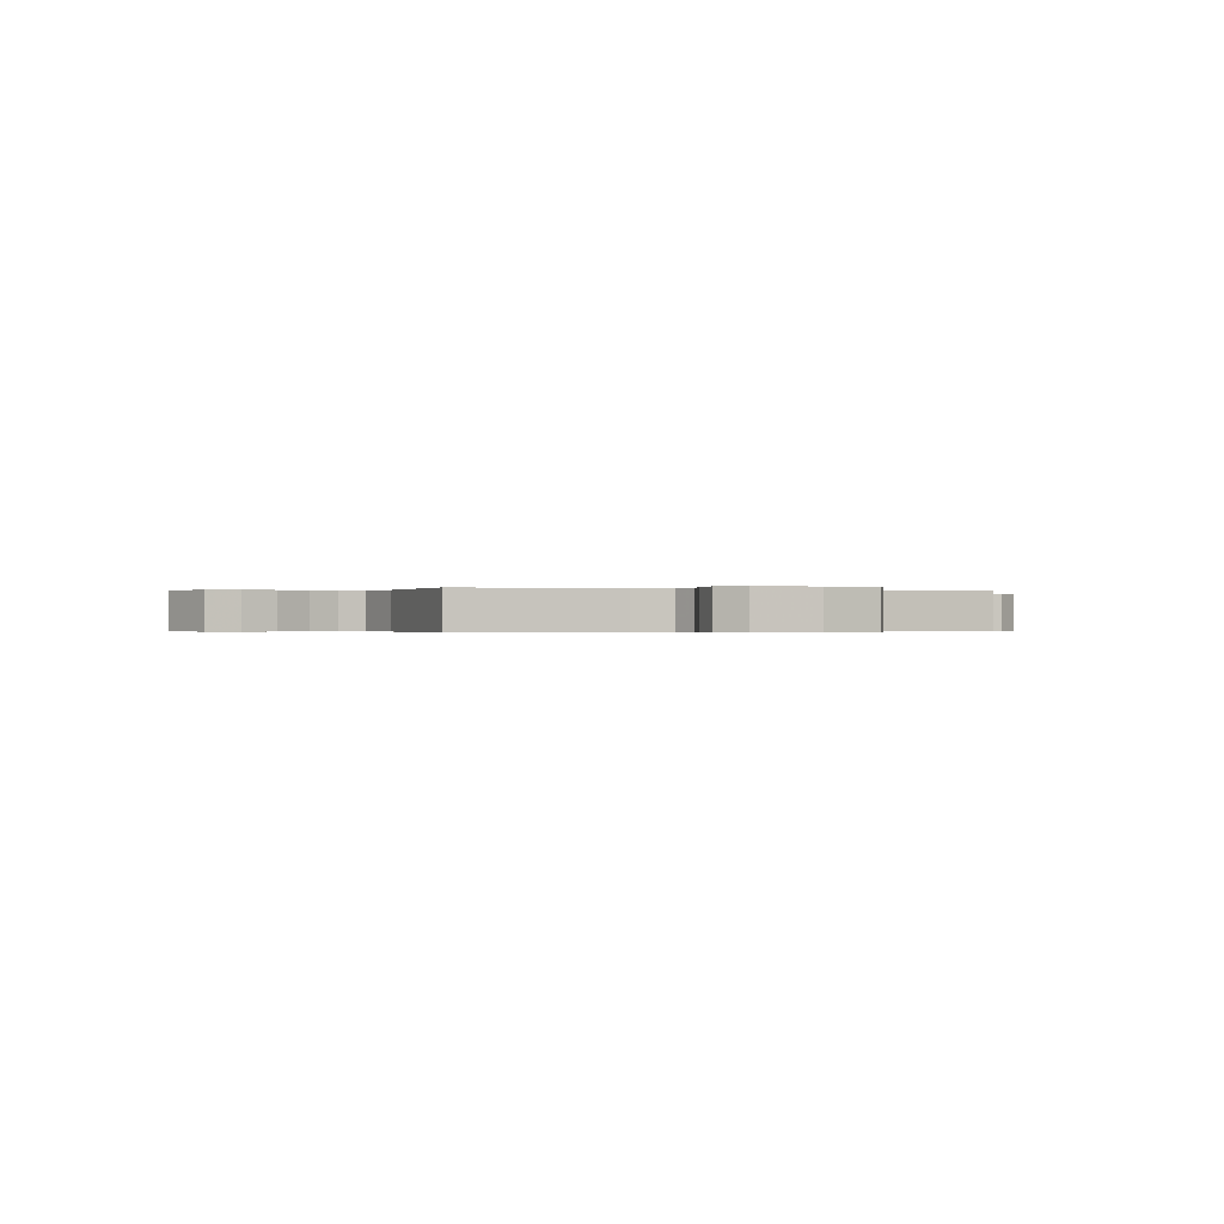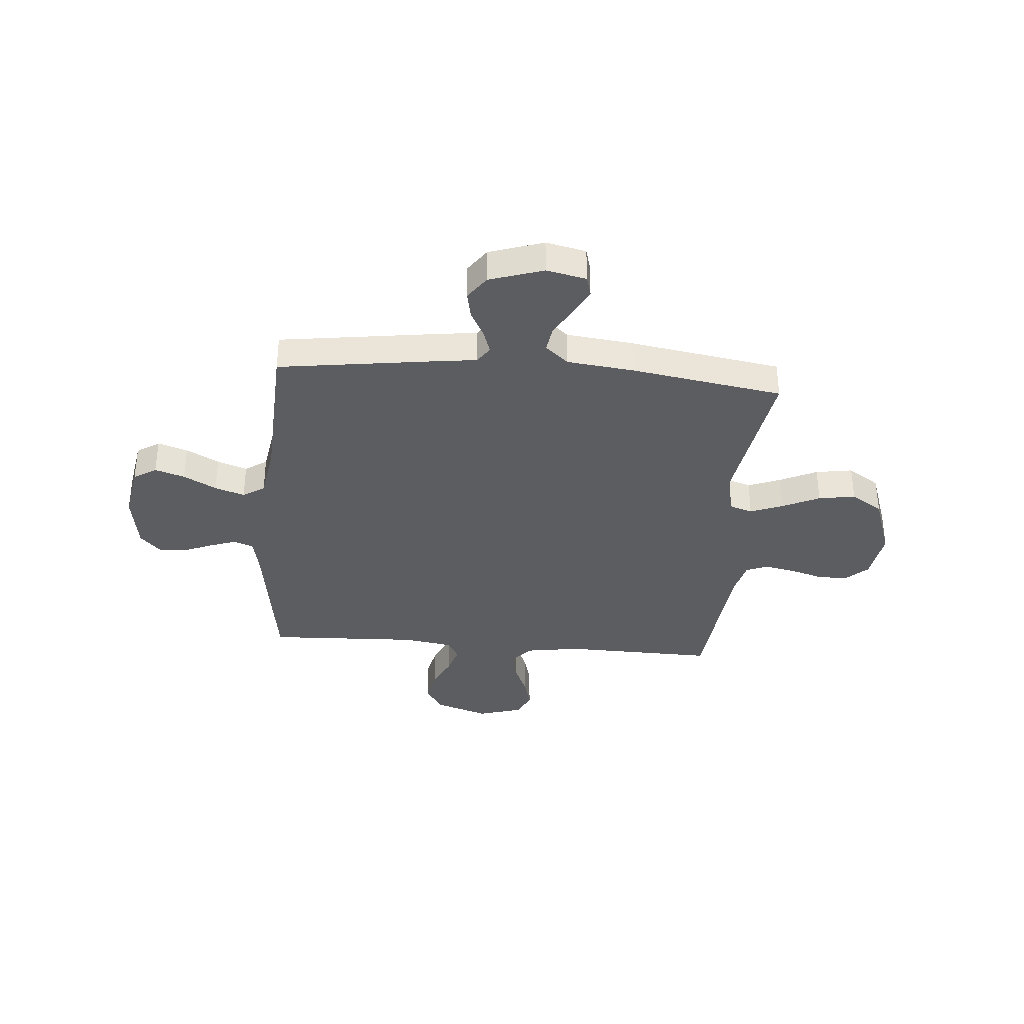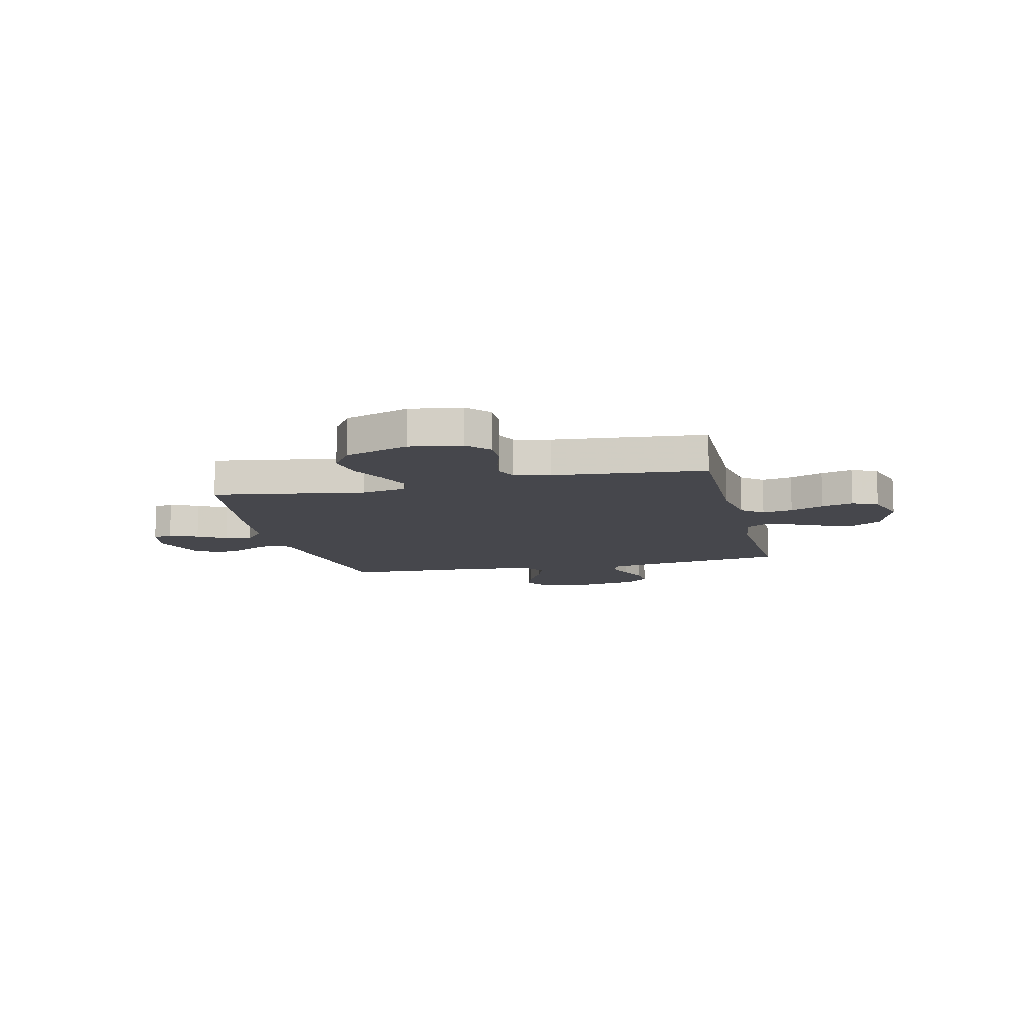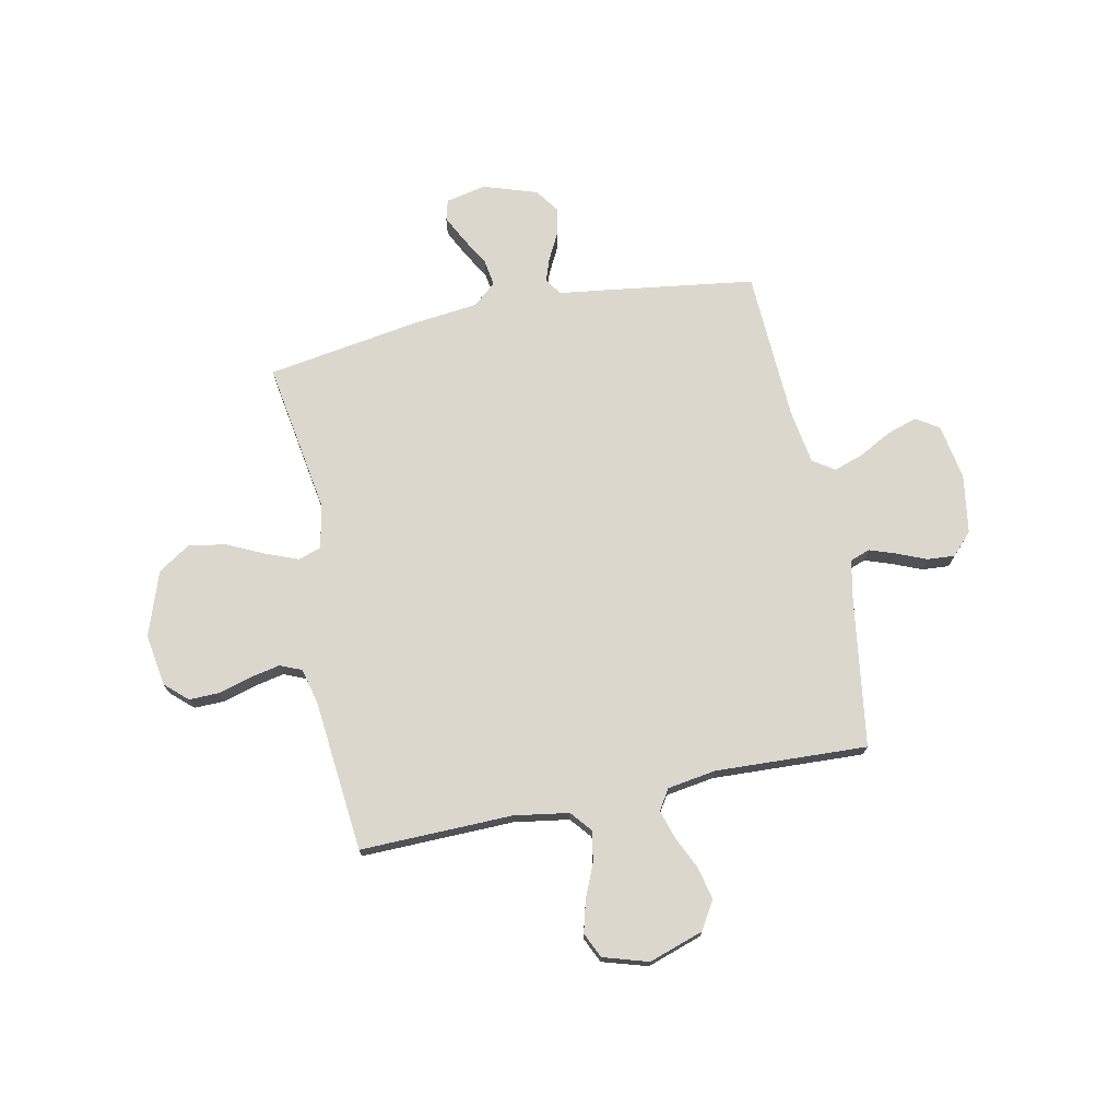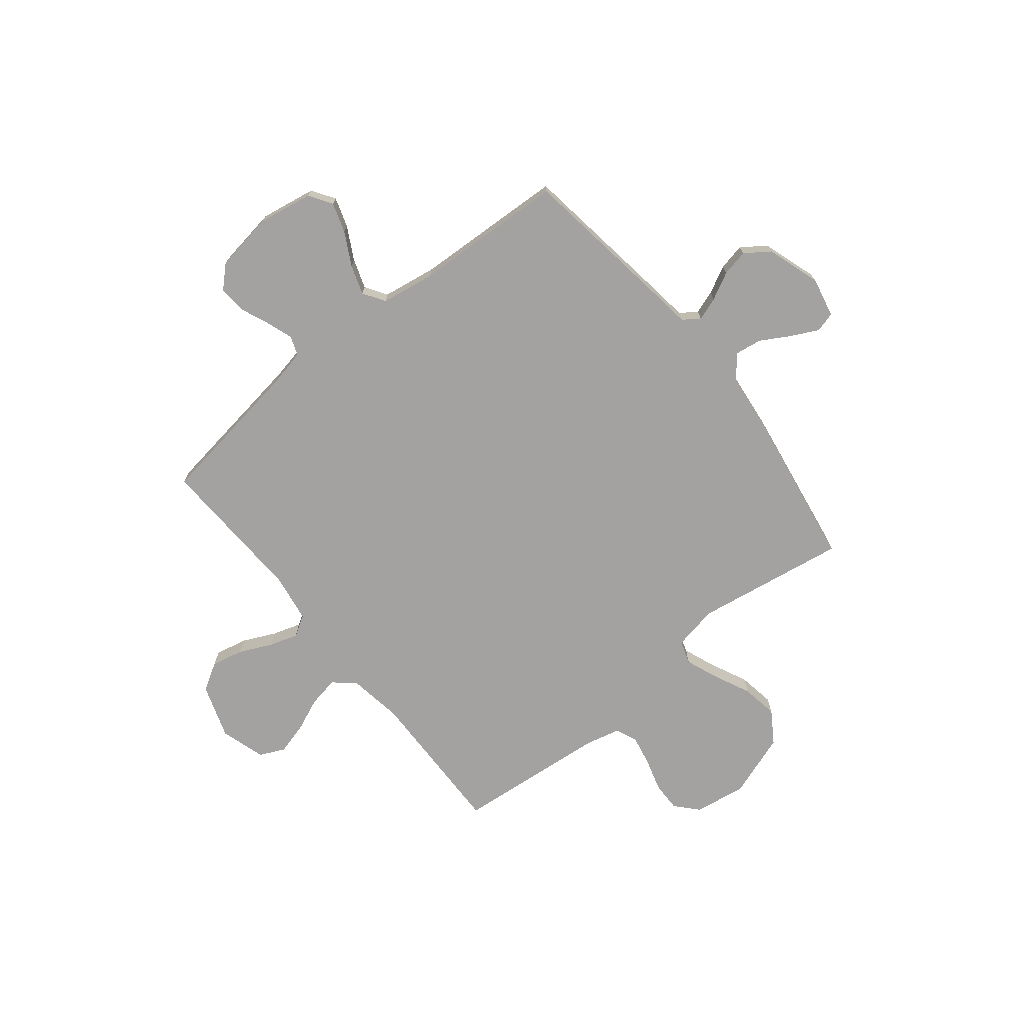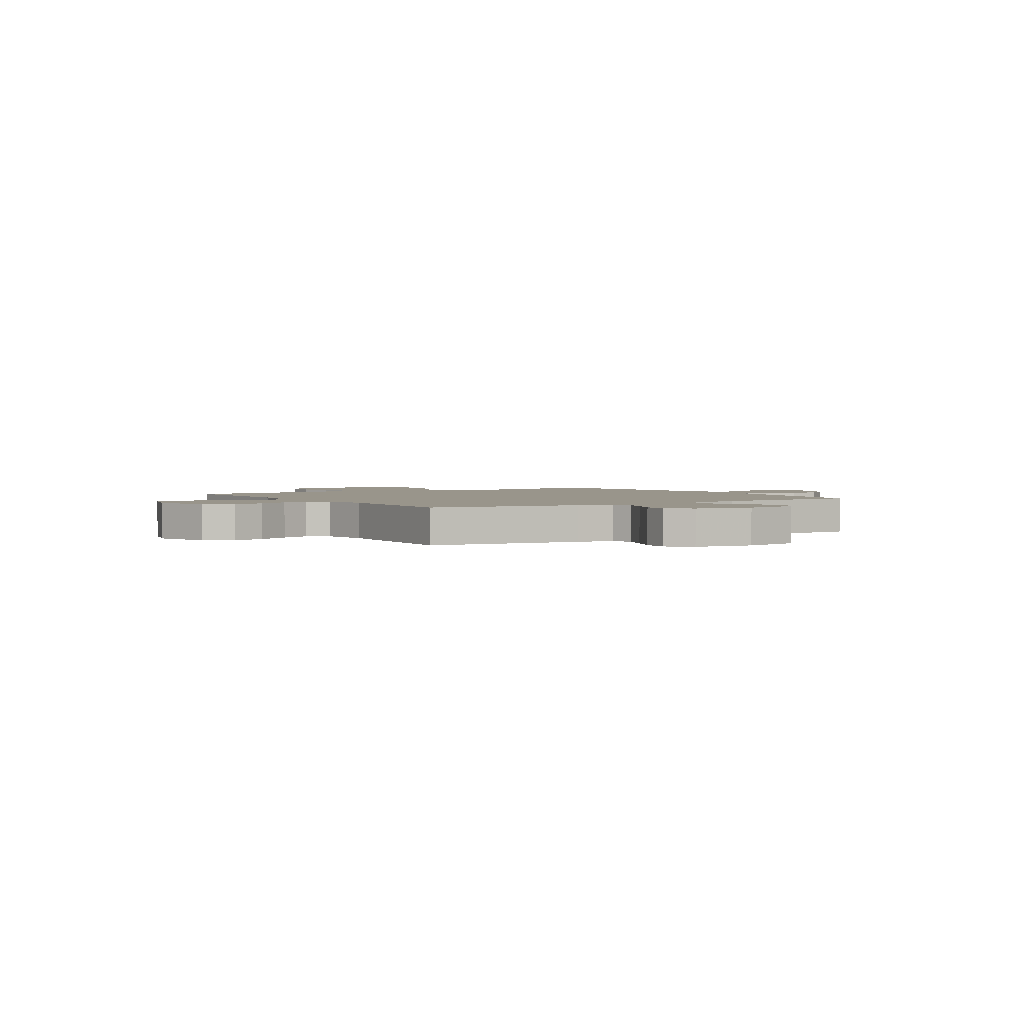
<metadata>
{"format":"obj","ext":"obj","renderer":"f3d","projection":"perspective","resolution":1024,"background":"white","views":[{"elev":-0.3,"azim":-113.0,"up":"+Y"},{"elev":-35.6,"azim":-4.8,"up":"+Y"},{"elev":-10.9,"azim":103.4,"up":"+Y"},{"elev":72.9,"azim":168.4,"up":"+Y"},{"elev":-72.7,"azim":-51.2,"up":"+Y"},{"elev":2.2,"azim":-122.5,"up":"+Y"}]}
</metadata>
<code>
v -0.5 0.07 -0.5
v -0.544 0.07 -0.2
v -0.559 0.07 -0.127
v -0.598 0.07 -0.113
v -0.65 0.07 -0.131
v -0.708 0.07 -0.155
v -0.762 0.07 -0.159
v -0.803 0.07 -0.116
v -0.821 0.07 0
v -0.802 0.07 0.11
v -0.757 0.07 0.139
v -0.698 0.07 0.12
v -0.633 0.07 0.085
v -0.574 0.07 0.065
v -0.531 0.07 0.093
v -0.514 0.07 0.2
v -0.5 0.07 0.5
v -0.2 0.07 0.542
v -0.109 0.07 0.554
v -0.086 0.07 0.587
v -0.102 0.07 0.633
v -0.13 0.07 0.687
v -0.141 0.07 0.74
v -0.107 0.07 0.788
v 0 0.07 0.823
v 0.079 0.07 0.806
v 0.09 0.07 0.766
v 0.063 0.07 0.712
v 0.03 0.07 0.655
v 0.022 0.07 0.602
v 0.068 0.07 0.563
v 0.2 0.07 0.548
v 0.5 0.07 0.5
v 0.452 0.07 0.2
v 0.469 0.07 0.111
v 0.515 0.07 0.096
v 0.579 0.07 0.121
v 0.653 0.07 0.156
v 0.726 0.07 0.168
v 0.789 0.07 0.127
v 0.833 0.07 0
v 0.817 0.07 -0.103
v 0.773 0.07 -0.143
v 0.714 0.07 -0.142
v 0.649 0.07 -0.123
v 0.589 0.07 -0.111
v 0.546 0.07 -0.129
v 0.529 0.07 -0.2
v 0.5 0.07 -0.5
v 0.2 0.07 -0.494
v 0.091 0.07 -0.511
v 0.056 0.07 -0.553
v 0.067 0.07 -0.613
v 0.095 0.07 -0.679
v 0.112 0.07 -0.742
v 0.089 0.07 -0.792
v 0 0.07 -0.819
v -0.108 0.07 -0.783
v -0.141 0.07 -0.728
v -0.127 0.07 -0.664
v -0.097 0.07 -0.6
v -0.079 0.07 -0.543
v -0.104 0.07 -0.502
v -0.2 0.07 -0.487
v -0.5 0 -0.5
v -0.544 0 -0.2
v -0.559 0 -0.127
v -0.598 0 -0.113
v -0.65 0 -0.131
v -0.708 0 -0.155
v -0.762 0 -0.159
v -0.803 0 -0.116
v -0.821 0 0
v -0.802 0 0.11
v -0.757 0 0.139
v -0.698 0 0.12
v -0.633 0 0.085
v -0.574 0 0.065
v -0.531 0 0.093
v -0.514 0 0.2
v -0.5 0 0.5
v -0.2 0 0.542
v -0.109 0 0.554
v -0.086 0 0.587
v -0.102 0 0.633
v -0.13 0 0.687
v -0.141 0 0.74
v -0.107 0 0.788
v 0 0 0.823
v 0.079 0 0.806
v 0.09 0 0.766
v 0.063 0 0.712
v 0.03 0 0.655
v 0.022 0 0.602
v 0.068 0 0.563
v 0.2 0 0.548
v 0.5 0 0.5
v 0.452 0 0.2
v 0.469 0 0.111
v 0.515 0 0.096
v 0.579 0 0.121
v 0.653 0 0.156
v 0.726 0 0.168
v 0.789 0 0.127
v 0.833 0 0
v 0.817 0 -0.103
v 0.773 0 -0.143
v 0.714 0 -0.142
v 0.649 0 -0.123
v 0.589 0 -0.111
v 0.546 0 -0.129
v 0.529 0 -0.2
v 0.5 0 -0.5
v 0.2 0 -0.494
v 0.091 0 -0.511
v 0.056 0 -0.553
v 0.067 0 -0.613
v 0.095 0 -0.679
v 0.112 0 -0.742
v 0.089 0 -0.792
v 0 0 -0.819
v -0.108 0 -0.783
v -0.141 0 -0.728
v -0.127 0 -0.664
v -0.097 0 -0.6
v -0.079 0 -0.543
v -0.104 0 -0.502
v -0.2 0 -0.487
f 59 60 61
f 58 59 61
f 57 58 61
f 56 57 61
f 55 56 61
f 54 55 61
f 53 54 61
f 52 53 61 62
f 51 52 62 63
f 48 49 50
f 51 63 64
f 50 51 64
f 48 50 64
f 47 48 64
f 43 44 45
f 42 43 45
f 41 42 45
f 40 41 45
f 39 40 45
f 38 39 45
f 37 38 45
f 36 37 45 46
f 35 36 46 47
f 31 32 33 34
f 30 31 34 35
f 27 28 29
f 26 27 29
f 25 26 29
f 24 25 29
f 23 24 29
f 22 23 29
f 21 22 29
f 20 21 29 30
f 64 1 2
f 47 64 2
f 35 47 2
f 30 35 2
f 20 30 2
f 19 20 2
f 11 12 13
f 10 11 13
f 9 10 13
f 8 9 13
f 7 8 13
f 6 7 13
f 5 6 13
f 4 5 13 14
f 3 4 14 15
f 3 15 16
f 2 3 16
f 19 2 16
f 16 17 18 19
f 125 124 123
f 125 123 122
f 125 122 121
f 125 121 120
f 125 120 119
f 125 119 118
f 125 118 117
f 126 125 117 116
f 127 126 116 115
f 114 113 112
f 128 127 115
f 128 115 114
f 128 114 112
f 128 112 111
f 109 108 107
f 109 107 106
f 109 106 105
f 109 105 104
f 109 104 103
f 109 103 102
f 109 102 101
f 110 109 101 100
f 111 110 100 99
f 98 97 96 95
f 99 98 95 94
f 93 92 91
f 93 91 90
f 93 90 89
f 93 89 88
f 93 88 87
f 93 87 86
f 93 86 85
f 94 93 85 84
f 66 65 128
f 66 128 111
f 66 111 99
f 66 99 94
f 66 94 84
f 66 84 83
f 77 76 75
f 77 75 74
f 77 74 73
f 77 73 72
f 77 72 71
f 77 71 70
f 77 70 69
f 78 77 69 68
f 79 78 68 67
f 80 79 67
f 80 67 66
f 80 66 83
f 83 82 81 80
f 1 65 66 2
f 2 66 67 3
f 3 67 68 4
f 4 68 69 5
f 5 69 70 6
f 6 70 71 7
f 7 71 72 8
f 8 72 73 9
f 9 73 74 10
f 10 74 75 11
f 11 75 76 12
f 12 76 77 13
f 13 77 78 14
f 14 78 79 15
f 15 79 80 16
f 16 80 81 17
f 17 81 82 18
f 18 82 83 19
f 19 83 84 20
f 20 84 85 21
f 21 85 86 22
f 22 86 87 23
f 23 87 88 24
f 24 88 89 25
f 25 89 90 26
f 26 90 91 27
f 27 91 92 28
f 28 92 93 29
f 29 93 94 30
f 30 94 95 31
f 31 95 96 32
f 32 96 97 33
f 33 97 98 34
f 34 98 99 35
f 35 99 100 36
f 36 100 101 37
f 37 101 102 38
f 38 102 103 39
f 39 103 104 40
f 40 104 105 41
f 41 105 106 42
f 42 106 107 43
f 43 107 108 44
f 44 108 109 45
f 45 109 110 46
f 46 110 111 47
f 47 111 112 48
f 48 112 113 49
f 49 113 114 50
f 50 114 115 51
f 51 115 116 52
f 52 116 117 53
f 53 117 118 54
f 54 118 119 55
f 55 119 120 56
f 56 120 121 57
f 57 121 122 58
f 58 122 123 59
f 59 123 124 60
f 60 124 125 61
f 61 125 126 62
f 62 126 127 63
f 63 127 128 64
f 64 128 65 1

</code>
